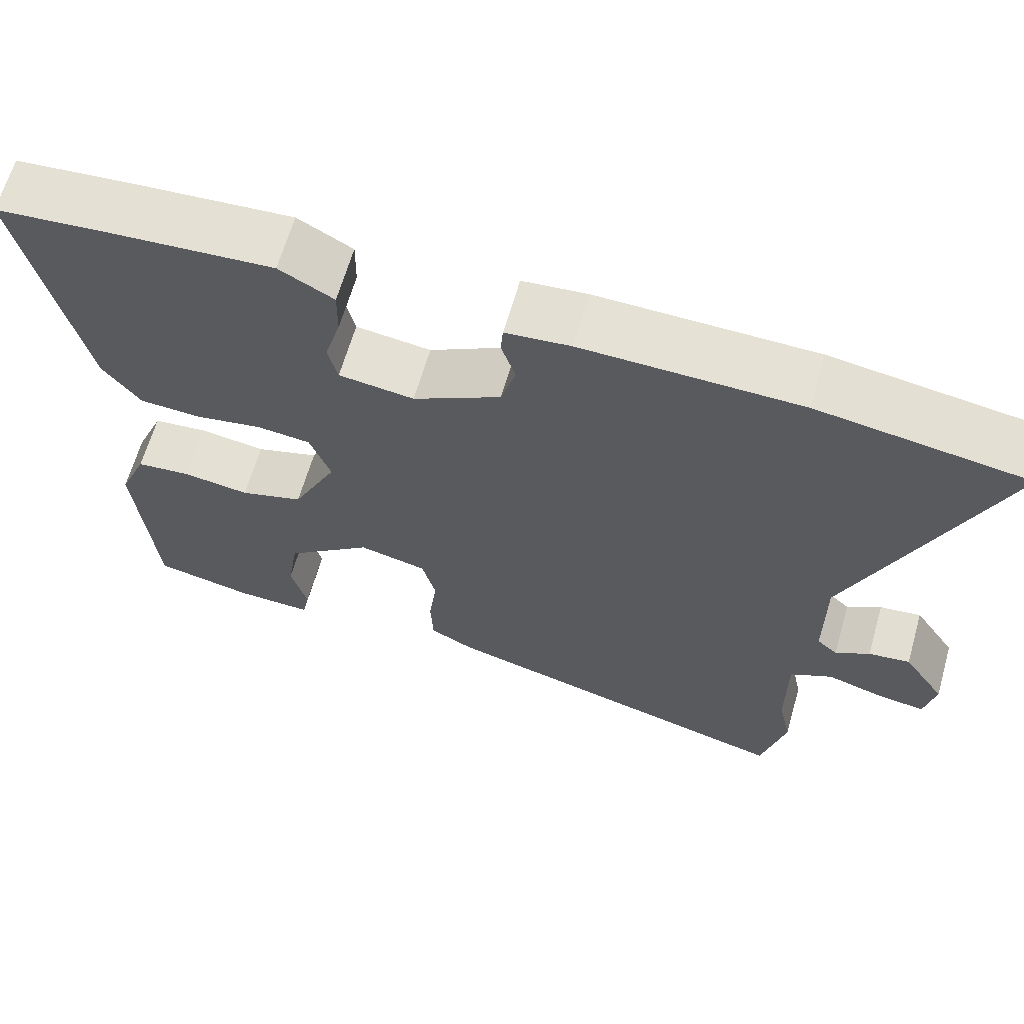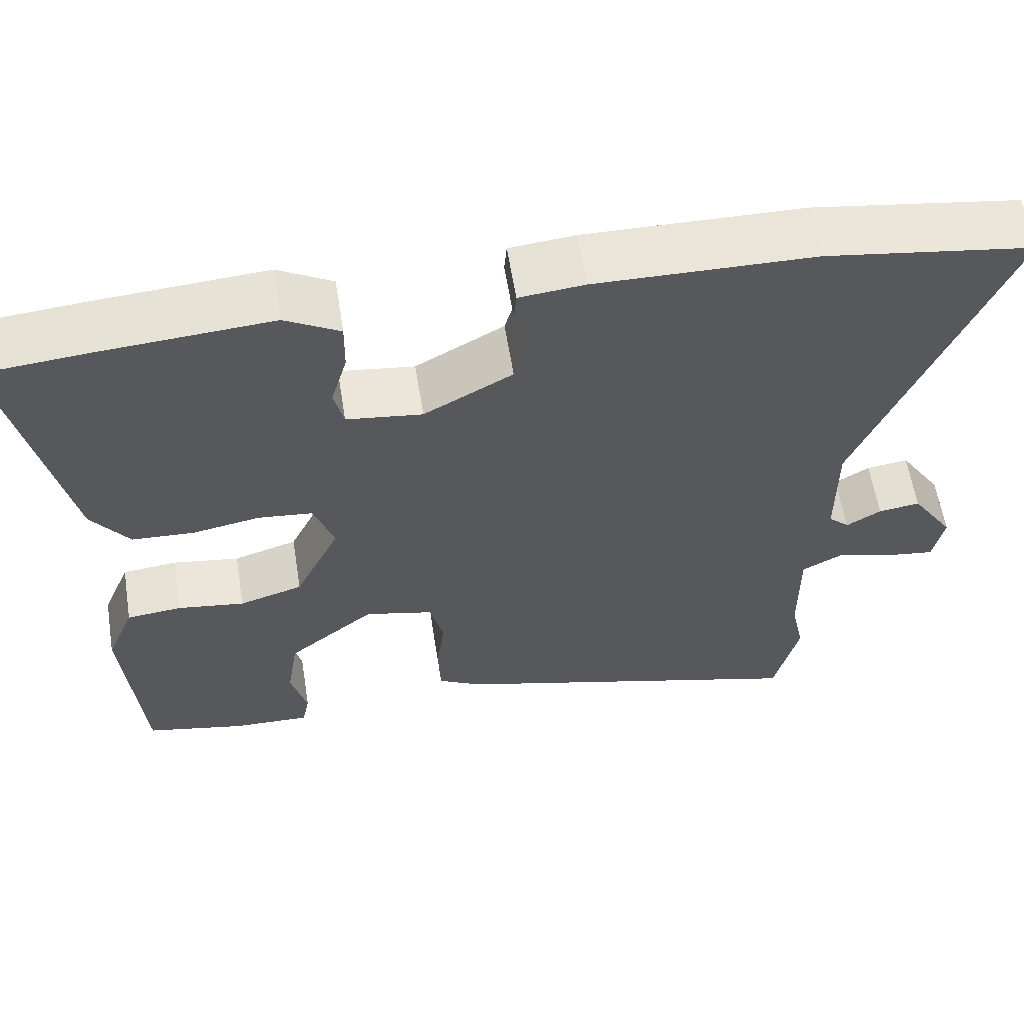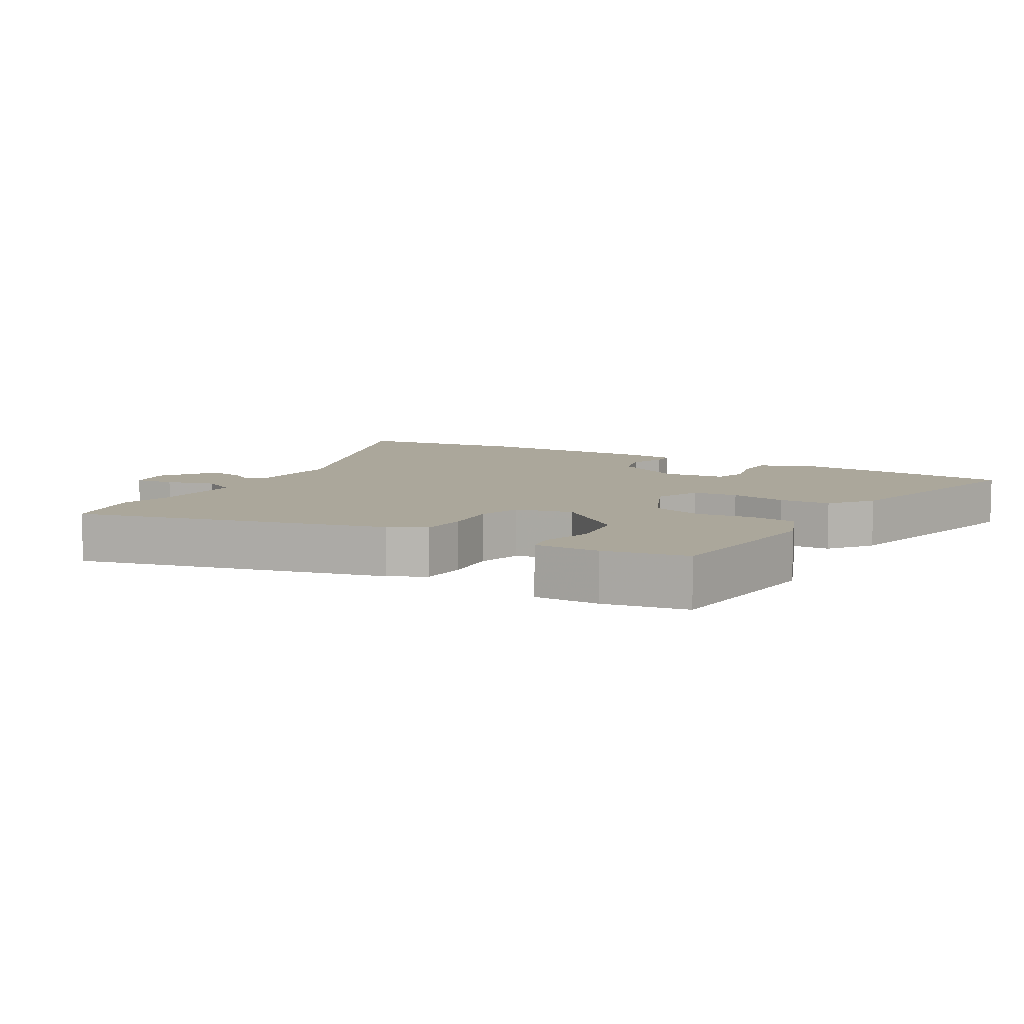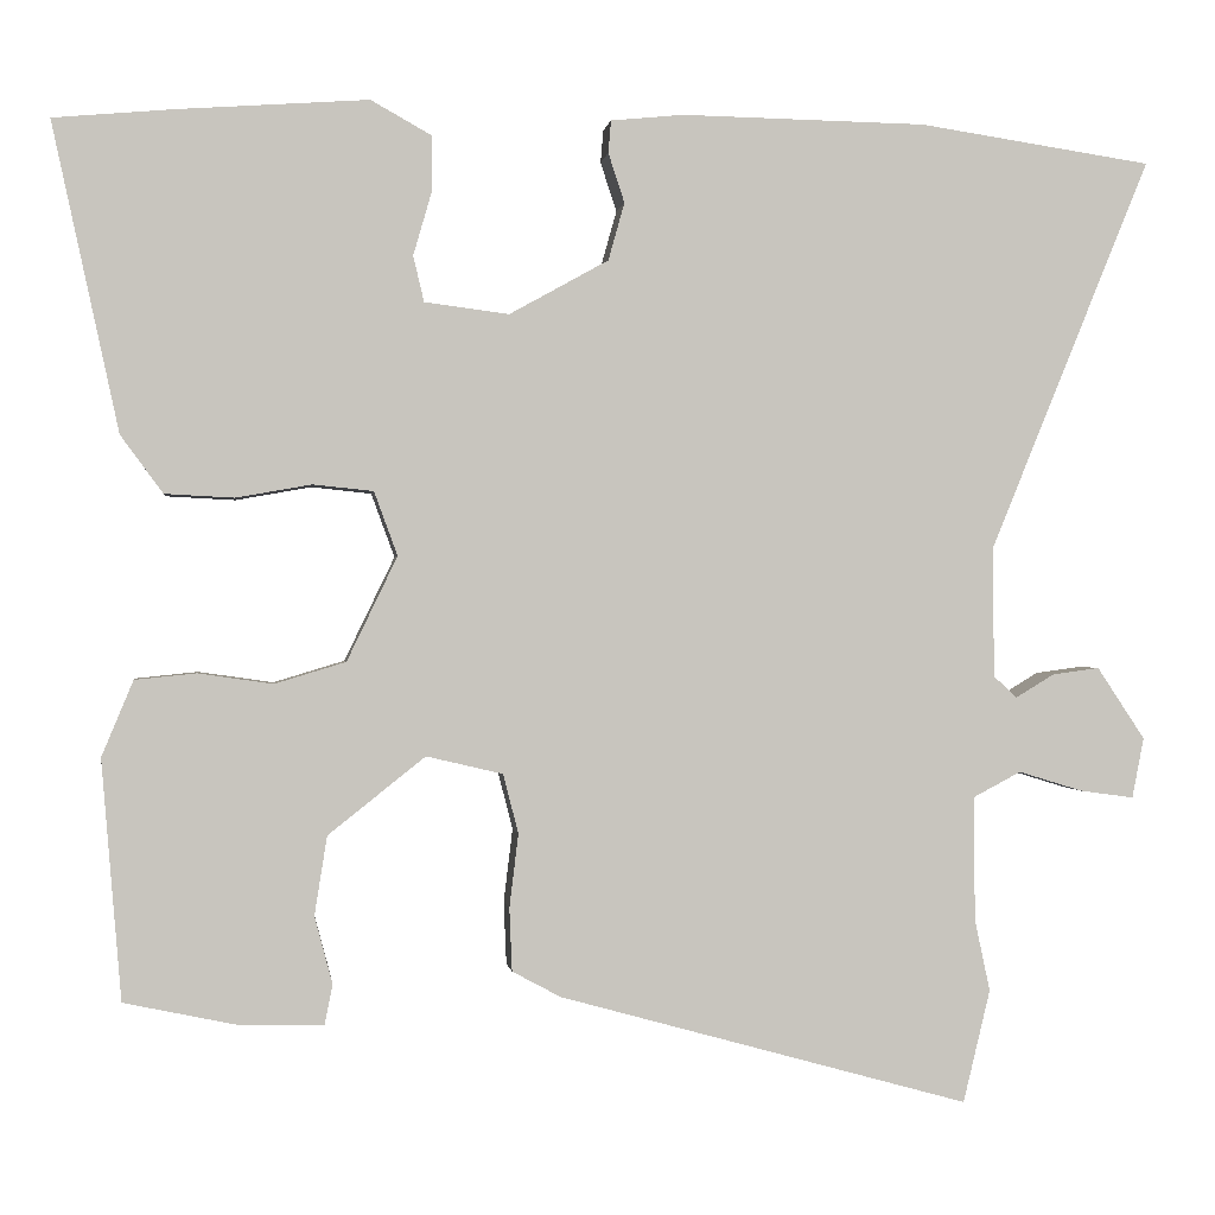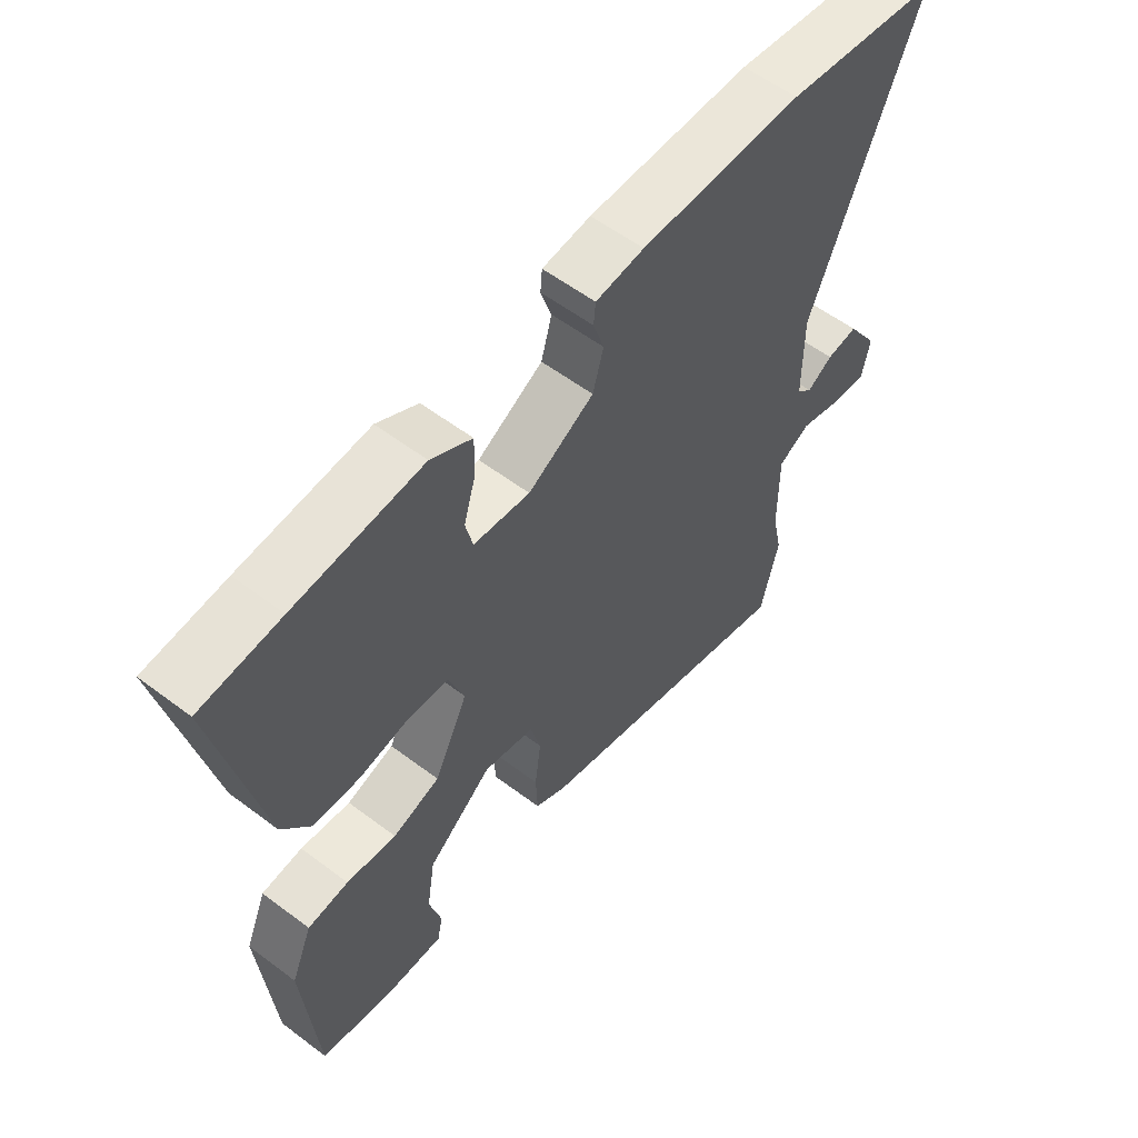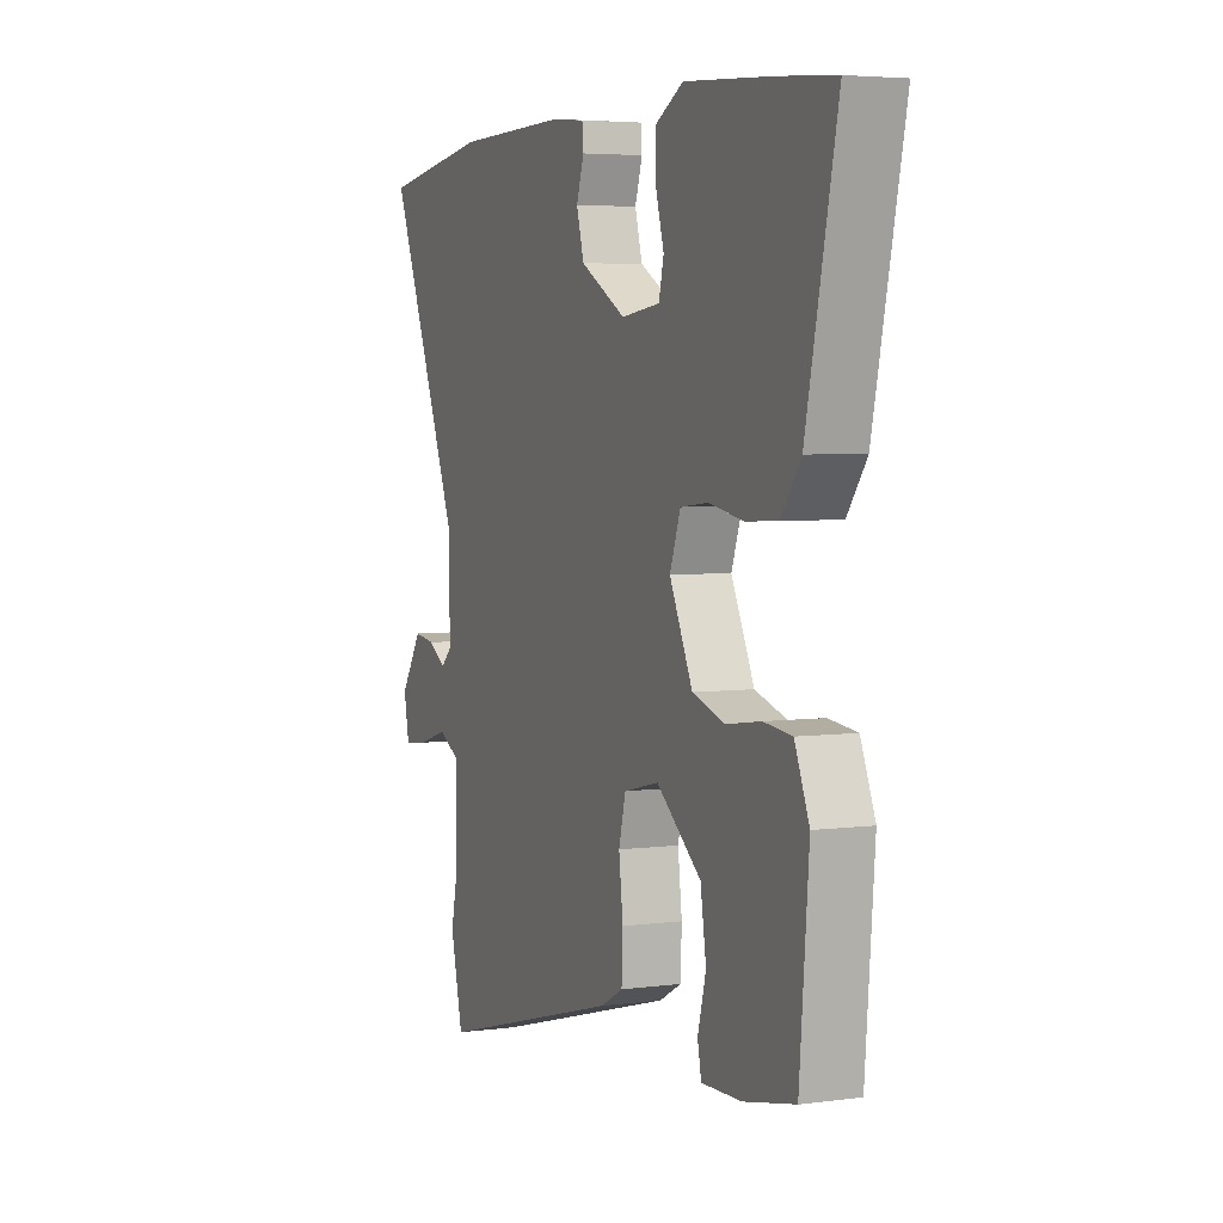
<metadata>
{"format":"obj","ext":"obj","renderer":"f3d","projection":"perspective","resolution":1024,"background":"white","views":[{"elev":64.6,"azim":16.0,"up":"+Z"},{"elev":59.8,"azim":-9.1,"up":"+Z"},{"elev":8.1,"azim":-148.4,"up":"+Y"},{"elev":-0.0,"azim":-7.2,"up":"+Z"},{"elev":57.3,"azim":-51.9,"up":"+Z"},{"elev":4.6,"azim":-113.0,"up":"+Z"}]}
</metadata>
<code>
v -0.532 0.07 0.497
v -0.399 0.07 0.509
v -0.187 0.07 0.524
v -0.119 0.07 0.486
v -0.12 0.07 0.423
v -0.14 0.07 0.354
v -0.128 0.07 0.303
v -0.034 0.07 0.291
v 0.076 0.07 0.352
v 0.094 0.07 0.416
v 0.076 0.07 0.471
v 0.079 0.07 0.507
v 0.16 0.07 0.515
v 0.432 0.07 0.51
v 0.691 0.07 0.471
v 0.513 0.07 0.035
v 0.514 0.07 -0.11
v 0.54 0.07 -0.134
v 0.583 0.07 -0.108
v 0.635 0.07 -0.101
v 0.688 0.07 -0.181
v 0.675 0.07 -0.248
v 0.616 0.07 -0.24
v 0.544 0.07 -0.218
v 0.491 0.07 -0.246
v 0.492 0.07 -0.384
v 0.509 0.07 -0.464
v 0.479 0.07 -0.589
v 0.023 0.07 -0.463
v -0.031 0.07 -0.434
v -0.034 0.07 -0.364
v -0.024 0.07 -0.282
v -0.041 0.07 -0.216
v -0.126 0.07 -0.196
v -0.234 0.07 -0.282
v -0.248 0.07 -0.37
v -0.228 0.07 -0.445
v -0.237 0.07 -0.49
v -0.333 0.07 -0.487
v -0.456 0.07 -0.461
v -0.478 0.07 -0.195
v -0.443 0.07 -0.111
v -0.375 0.07 -0.104
v -0.292 0.07 -0.116
v -0.213 0.07 -0.092
v -0.157 0.07 0.024
v -0.183 0.07 0.095
v -0.25 0.07 0.102
v -0.334 0.07 0.087
v -0.411 0.07 0.091
v -0.458 0.07 0.155
v -0.532 0 0.497
v -0.399 0 0.509
v -0.187 0 0.524
v -0.119 0 0.486
v -0.12 0 0.423
v -0.14 0 0.354
v -0.128 0 0.303
v -0.034 0 0.291
v 0.076 0 0.352
v 0.094 0 0.416
v 0.076 0 0.471
v 0.079 0 0.507
v 0.16 0 0.515
v 0.432 0 0.51
v 0.691 0 0.471
v 0.513 0 0.035
v 0.514 0 -0.11
v 0.54 0 -0.134
v 0.583 0 -0.108
v 0.635 0 -0.101
v 0.688 0 -0.181
v 0.675 0 -0.248
v 0.616 0 -0.24
v 0.544 0 -0.218
v 0.491 0 -0.246
v 0.492 0 -0.384
v 0.509 0 -0.464
v 0.479 0 -0.589
v 0.023 0 -0.463
v -0.031 0 -0.434
v -0.034 0 -0.364
v -0.024 0 -0.282
v -0.041 0 -0.216
v -0.126 0 -0.196
v -0.234 0 -0.282
v -0.248 0 -0.37
v -0.228 0 -0.445
v -0.237 0 -0.49
v -0.333 0 -0.487
v -0.456 0 -0.461
v -0.478 0 -0.195
v -0.443 0 -0.111
v -0.375 0 -0.104
v -0.292 0 -0.116
v -0.213 0 -0.092
v -0.157 0 0.024
v -0.183 0 0.095
v -0.25 0 0.102
v -0.334 0 0.087
v -0.411 0 0.091
v -0.458 0 0.155
f 4 5 6
f 3 4 6
f 2 3 6
f 1 2 6
f 51 1 6
f 50 51 6
f 49 50 6
f 48 49 6
f 47 48 6 7
f 46 47 7 8
f 42 43 44
f 41 42 44
f 40 41 44
f 39 40 44
f 38 39 44
f 36 37 38
f 36 38 44
f 35 36 44 45
f 30 31 32
f 29 30 32
f 28 29 32
f 27 28 32
f 26 27 32
f 25 26 32 33
f 24 25 33 34
f 22 23 24
f 21 22 24
f 20 21 24
f 19 20 24
f 18 19 24
f 17 18 24 34
f 14 15 16
f 13 14 16
f 12 13 16
f 11 12 16
f 10 11 16
f 9 10 16 17
f 9 17 34
f 8 9 34
f 46 8 34
f 34 35 45 46
f 57 56 55
f 57 55 54
f 57 54 53
f 57 53 52
f 57 52 102
f 57 102 101
f 57 101 100
f 57 100 99
f 58 57 99 98
f 59 58 98 97
f 95 94 93
f 95 93 92
f 95 92 91
f 95 91 90
f 95 90 89
f 89 88 87
f 95 89 87
f 96 95 87 86
f 83 82 81
f 83 81 80
f 83 80 79
f 83 79 78
f 83 78 77
f 84 83 77 76
f 85 84 76 75
f 75 74 73
f 75 73 72
f 75 72 71
f 75 71 70
f 75 70 69
f 85 75 69 68
f 67 66 65
f 67 65 64
f 67 64 63
f 67 63 62
f 67 62 61
f 68 67 61 60
f 85 68 60
f 85 60 59
f 85 59 97
f 97 96 86 85
f 1 52 53 2
f 2 53 54 3
f 3 54 55 4
f 4 55 56 5
f 5 56 57 6
f 6 57 58 7
f 7 58 59 8
f 8 59 60 9
f 9 60 61 10
f 10 61 62 11
f 11 62 63 12
f 12 63 64 13
f 13 64 65 14
f 14 65 66 15
f 15 66 67 16
f 16 67 68 17
f 17 68 69 18
f 18 69 70 19
f 19 70 71 20
f 20 71 72 21
f 21 72 73 22
f 22 73 74 23
f 23 74 75 24
f 24 75 76 25
f 25 76 77 26
f 26 77 78 27
f 27 78 79 28
f 28 79 80 29
f 29 80 81 30
f 30 81 82 31
f 31 82 83 32
f 32 83 84 33
f 33 84 85 34
f 34 85 86 35
f 35 86 87 36
f 36 87 88 37
f 37 88 89 38
f 38 89 90 39
f 39 90 91 40
f 40 91 92 41
f 41 92 93 42
f 42 93 94 43
f 43 94 95 44
f 44 95 96 45
f 45 96 97 46
f 46 97 98 47
f 47 98 99 48
f 48 99 100 49
f 49 100 101 50
f 50 101 102 51
f 51 102 52 1

</code>
